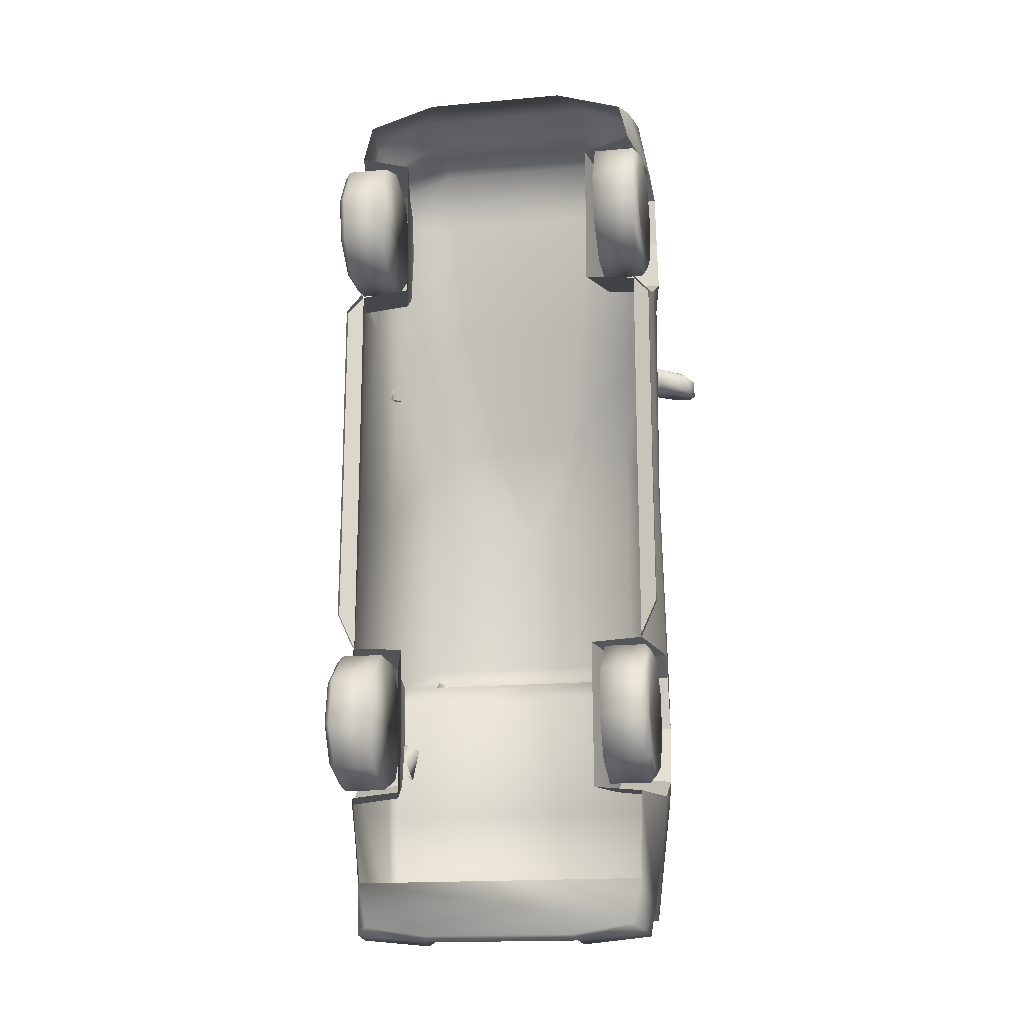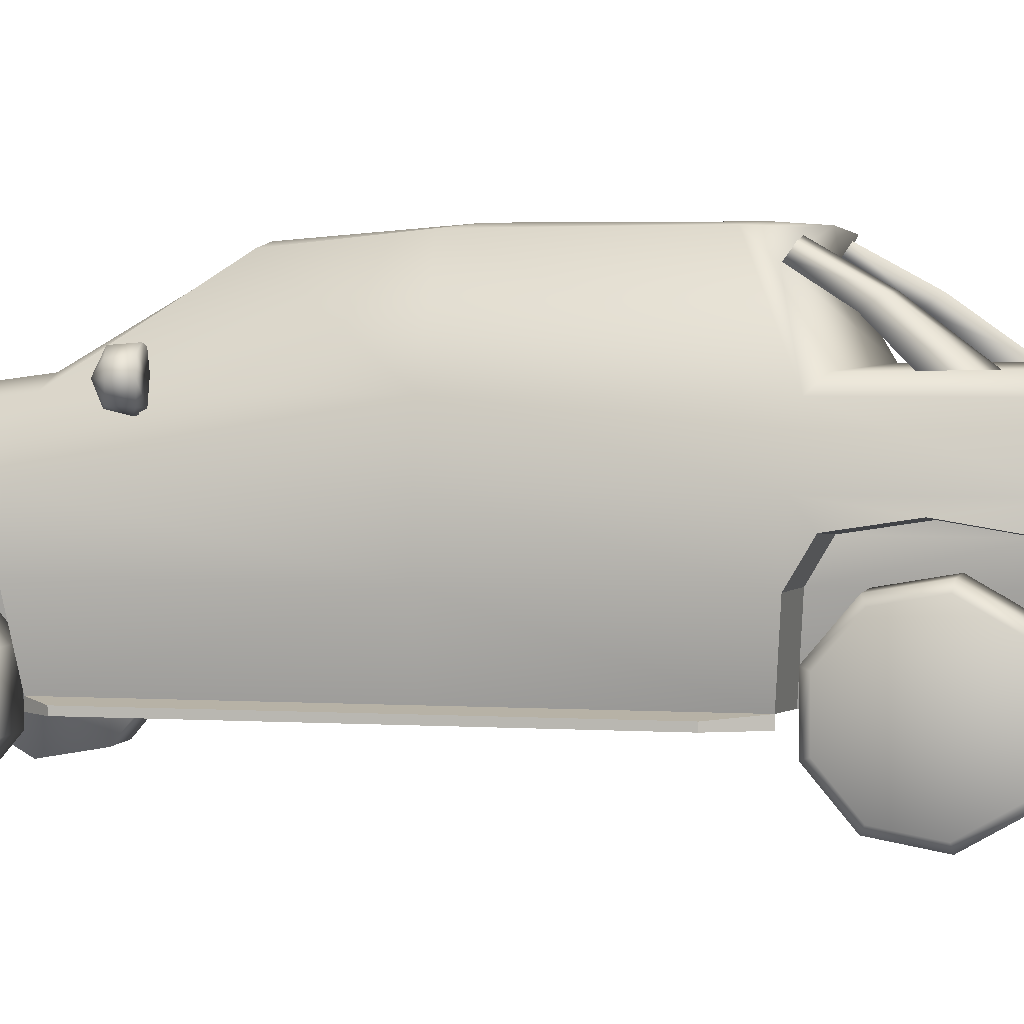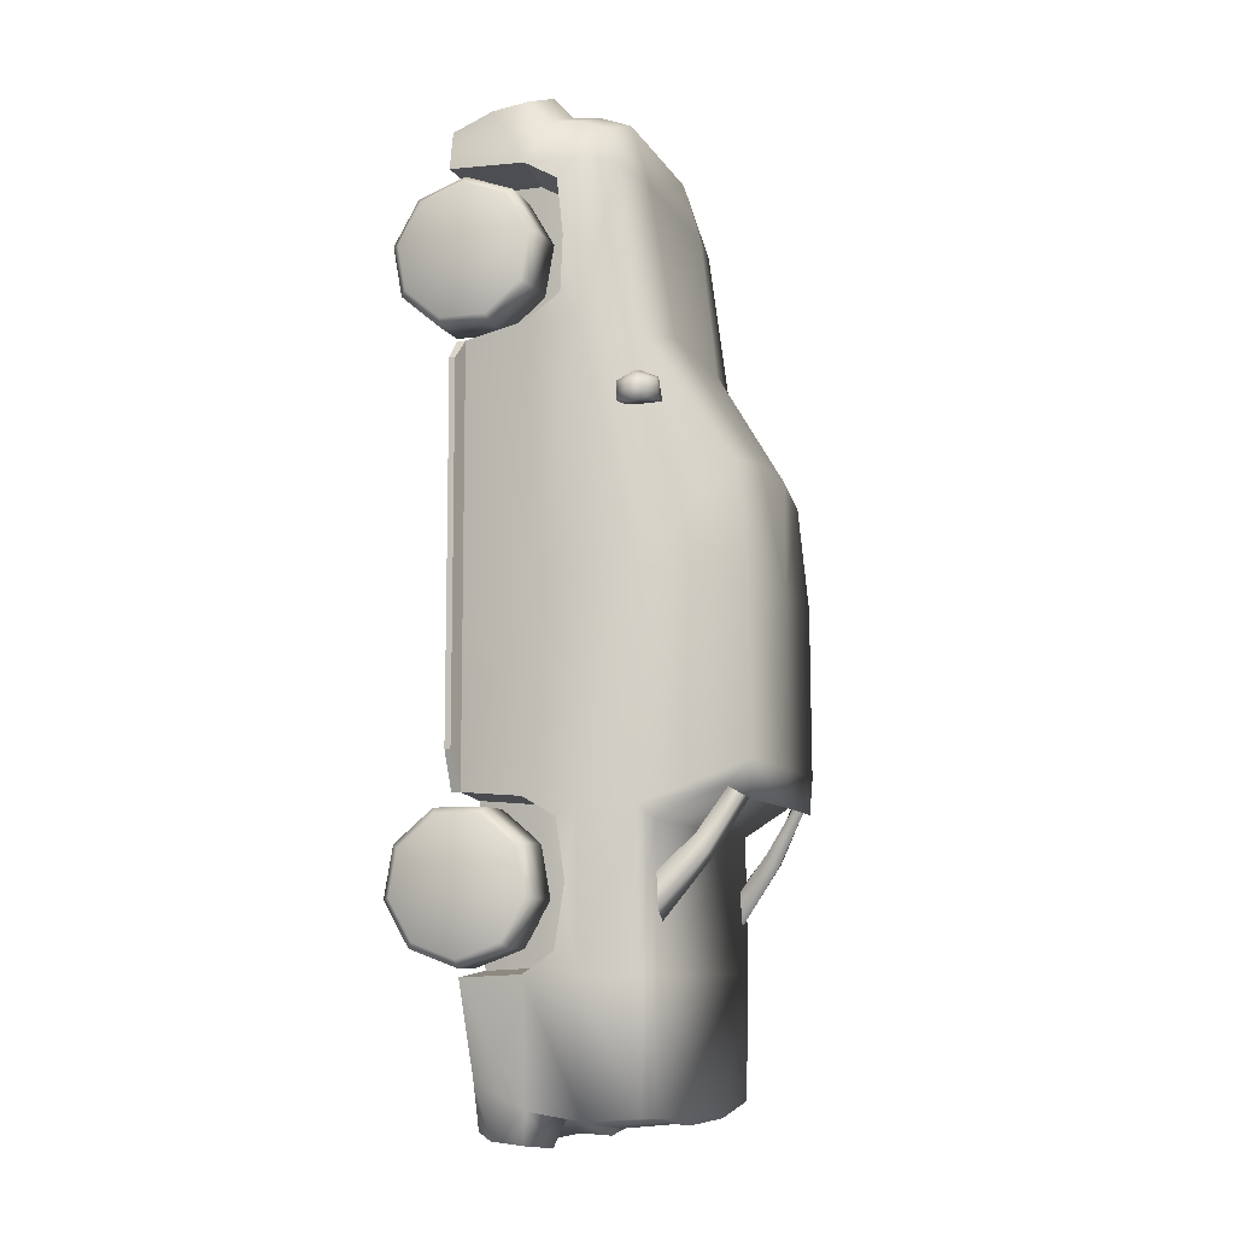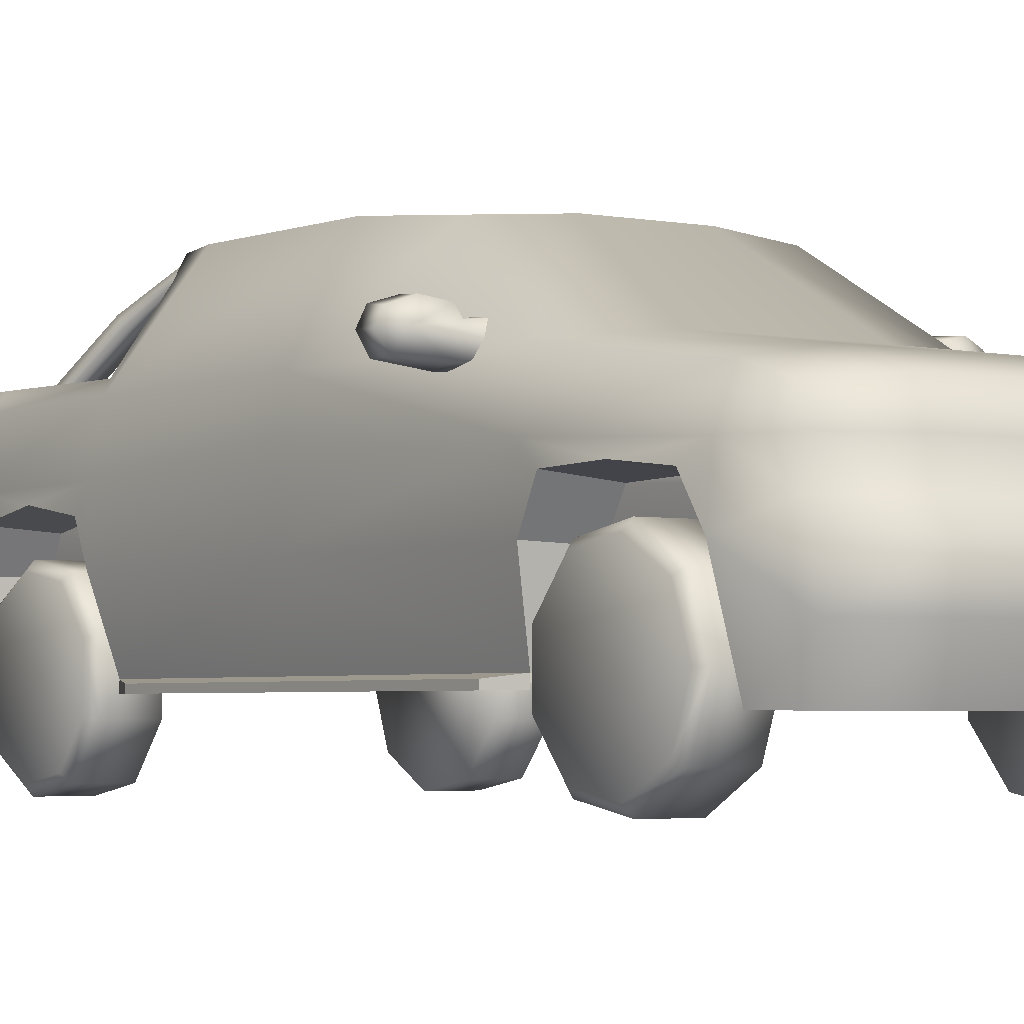
<metadata>
{"format":"obj","ext":"obj","renderer":"f3d","projection":"perspective","resolution":1024,"background":"white","views":[{"elev":-17.1,"azim":10.4,"up":"+Z"},{"elev":3.2,"azim":102.6,"up":"+Y"},{"elev":-8.9,"azim":108.3,"up":"+Z"},{"elev":-3.1,"azim":-35.1,"up":"+Y"}]}
</metadata>
<code>
v  -49.19 7.631 267.2
v  -49.4 24.3 260.8
v  -83.66 21.9 247.1
v  -85.36 7.634 252.5
v  -97.6 11.85 140.7
v  -88.94 40.91 132.2
v  -92.83 40.91 9.311
v  -96.72 11.85 9.311
v  -66.13 85.82 67.66
v  -66.26 91.78 9.311
v  0 94.91 -85.64
v  -65.29 92.57 -85.64
v  0 94.91 9.311
v  -98.58 11.85 -192.9
v  -99.55 11.85 -105.8
v  -92.83 40.91 -109.4
v  -90.21 40.91 -192.9
v  -52.09 -19.26 280.8
v  -91.37 -19.26 264.3
v  -87.47 -41.4 263
v  -48.74 -41.4 277.6
v  -98.46 -17.2 9.311
v  -101.3 -17.2 -104.6
v  -90.26 -54.6 -101
v  -89.92 -54.6 9.311
v  -88.78 -55.21 -194.4
v  -99.39 -17.2 -192.9
v  -91.1 -17.79 -259.8
v  -86.05 -47.76 -245.1
v  -48.49 34.58 225.8
v  -40.73 46.06 142.6
v  -86.12 28.8 227.2
v  -26.32 88.59 74.05
v  -89.9 -54.6 136.9
v  -98.29 -17.2 142.3
v  -86.89 40.91 -262.4
v  -88.93 11.56 -264.6
v  -69.51 -17.63 -189.6
v  -59.69 -52.1 -191.1
v  -59.66 -56.2 -103.3
v  -71.33 -17.64 -107
v  -80.99 -46.49 -270.9
v  -44.39 -47.82 -277
v  -88.04 -37.28 -274.9
v  -88.47 -19.42 -276.8
v  -47.52 -18.85 -280.8
v  -28.6 -17.8 -265.7
v  -46.55 -36.91 -279.8
v  -98.09 -19.26 228.2
v  -89.14 -65.28 232.9
v  -83.58 -65.58 255.3
v  -95.55 7.123 228.8
v  -86.44 -9.034 254.3
v  -49.3 -9.034 269.1
v  -69.06 -18.37 144.6
v  -59.42 -56.96 139.1
v  -59.88 -58.91 227.7
v  -68.08 -20.24 224.9
v  -29.89 -38.39 -268
v  -30.16 11.56 -271.4
v  -30.16 40.91 -268.5
v  -85.95 48.1 -116.5
v  -85.95 49.16 -192.9
v  -71.43 80.63 -99.12
v  0 93.52 -106.1
v  -62.27 91.6 -106
v  -80.02 49.16 -262.7
v  49.19 7.631 267.2
v  85.36 7.634 252.5
v  83.66 21.9 247.1
v  49.4 24.3 260.8
v  66.26 91.78 9.311
v  65.29 92.57 -85.64
v  87.47 -41.4 263
v  91.37 -19.26 264.3
v  52.09 -19.26 280.8
v  48.74 -41.4 277.6
v  91.1 -17.79 -259.8
v  28.6 -17.8 -265.7
v  88.93 11.56 -264.6
v  -30.16 49.16 -269.1
v  80.02 49.16 -262.7
v  30.16 49.16 -269.1
v  85.95 49.16 -192.9
v  71.43 80.63 -99.12
v  85.95 48.1 -116.5
v  48.49 34.58 225.8
v  86.12 28.8 227.2
v  88.94 40.91 132.2
v  40.73 46.06 142.6
v  26.32 88.59 74.05
v  66.12 85.82 67.66
v  80.99 -46.49 -270.9
v  44.39 -47.82 -277
v  86.05 -47.76 -245.1
v  47.52 -18.85 -280.8
v  88.47 -19.42 -276.8
v  46.55 -36.91 -279.8
v  88.04 -37.28 -274.9
v  86.44 -9.034 254.3
v  49.3 -9.034 269.1
v  29.9 -38.39 -268
v  62.27 91.6 -106
v  65.18 66.34 -126.6
v  66.56 72.19 -135
v  76.12 47.95 -167.9
v  76.22 37.27 -162.3
v  84.08 47 -162.7
v  74.27 72.04 -132.4
v  76.81 66.12 -123.6
v  85.15 48.18 -142.2
v  63.76 89.28 -100.5
v  57.05 90.49 -102.4
v  56.14 85.68 -99.15
v  66.44 83.61 -95.29
v  30.16 11.56 -271.4
v  30.16 40.91 -268.5
v  86.89 40.91 -262.4
v  -100.1 0.5927 -115
v  -100.7 5.737 -147.3
v  -70.14 -1.598 -116.4
v  -70.84 -1.988 -179.1
v  -70.81 3.256 -146.8
v  -99.73 3.131 186.4
v  -100.6 2.101 155.3
v  -70.5 -0.8585 156.5
v  -69.47 -3.223 215.1
v  -69.68 0.1153 185.9
v  -100.8 0.2155 -181.3
v  -99.47 -0.397 217.4
v  -42.49 -65.58 267.9
v  83.58 -65.58 255.3
v  42.49 -65.58 267.9
v  -100.1 -56.31 -79.47
v  -99.79 -56.31 10.12
v  -99.77 -56.31 125.7
v  -99.77 -59.66 125.7
v  -89.9 -59.66 136.9
v  -90.26 -59.66 -101
v  -100.1 -59.66 -79.47
v  -99.79 -59.66 10.12
v  -97.63 36.26 93.37
v  -114.8 37.13 91.37
v  -119.1 45.62 89.89
v  -89.33 46.66 95.18
v  -93.22 48.68 107.8
v  -96.35 44.69 110.9
v  -88.69 43.16 112.2
v  -86.26 49.21 110.5
v  -114.3 37.38 101.6
v  -97.6 33.75 98.21
v  -97.72 35.95 107.7
v  -85.48 50.43 101.1
v  -89.06 47.94 98.94
v  -116.4 51.96 101
v  -115.7 53.41 90.91
v  -119.2 44.99 99.81
v  -106.3 55.75 103.5
v  -95.83 53.65 106.9
v  -94.1 55.08 94.47
v  -105.1 56.66 92.49
v  -90.73 33.97 97.72
v  -91.42 36.79 110.1
v  -110.8 45.69 107.1
v  97.63 36.26 93.37
v  89.33 46.66 95.18
v  119.1 45.62 89.89
v  114.8 37.13 91.37
v  93.22 48.68 107.8
v  86.26 49.21 110.5
v  88.69 43.16 112.2
v  96.35 44.69 110.9
v  114.3 37.38 101.6
v  97.72 35.95 107.7
v  97.6 33.75 98.21
v  89.06 47.94 98.94
v  85.48 50.43 101.1
v  116.4 51.96 101
v  119.2 44.99 99.81
v  115.7 53.41 90.91
v  106.3 55.75 103.5
v  105.1 56.66 92.49
v  94.1 55.08 94.47
v  95.83 53.65 106.9
v  91.42 36.79 110.1
v  90.73 33.97 97.72
v  110.8 45.69 107.1
v  -65.18 66.34 -126.6
v  -76.22 37.27 -162.3
v  -76.12 47.95 -167.9
v  -66.56 72.19 -135
v  -84.08 47 -162.7
v  -85.15 48.18 -142.2
v  -76.81 66.12 -123.6
v  -74.27 72.04 -132.4
v  -63.76 89.28 -100.5
v  -57.05 90.49 -102.4
v  -56.14 85.68 -99.15
v  -66.44 83.61 -95.29
v  17.43 -39.97 278.8
v  -17.43 -39.97 278.8
v  -17.43 -54.12 273.5
v  17.43 -54.12 273.5
v  17.43 -22.67 -267.5
v  17.43 -37.71 -269
v  -17.43 -37.71 -269
v  -17.43 -22.67 -267.5
v  -69.33 -53.76 225.7
v  -69.33 -26.9 216
v  -93.9 -26.9 216
v  -93.9 -53.76 225.7
v  -69.33 -12.61 191.2
v  -93.9 -12.61 191.2
v  -69.33 -17.57 163.1
v  -93.9 -17.57 163.1
v  -69.33 -39.47 144.7
v  -93.9 -39.47 144.7
v  -69.33 -68.05 144.7
v  -93.9 -68.05 144.7
v  -69.33 -89.95 163.1
v  -93.9 -89.95 163.1
v  -69.33 -94.91 191.2
v  -93.9 -94.91 191.2
v  -69.33 -80.62 216
v  -93.9 -80.62 216
v  -97.57 -53.76 221.5
v  -97.57 -29.64 212.7
v  -94.53 -53.76 183.9
v  -97.57 -16.8 190.5
v  -97.57 -21.26 165.2
v  -97.57 -40.92 148.7
v  -97.57 -66.59 148.7
v  -97.57 -86.25 165.2
v  -97.57 -90.71 190.5
v  -97.57 -77.88 212.7
v  69.33 -53.76 225.7
v  93.9 -53.76 225.7
v  93.9 -26.9 216
v  69.33 -26.9 216
v  93.9 -12.61 191.2
v  69.33 -12.61 191.2
v  93.9 -17.57 163.1
v  69.33 -17.57 163.1
v  93.9 -39.47 144.7
v  69.33 -39.47 144.7
v  93.9 -68.05 144.7
v  69.33 -68.05 144.7
v  93.9 -89.95 163.1
v  69.33 -89.95 163.1
v  93.9 -94.91 191.2
v  69.33 -94.91 191.2
v  93.9 -80.62 216
v  69.33 -80.62 216
v  97.57 -53.76 221.5
v  94.53 -53.76 183.9
v  97.57 -29.64 212.7
v  97.57 -16.8 190.5
v  97.57 -21.26 165.2
v  97.57 -40.92 148.7
v  97.57 -66.59 148.7
v  97.57 -86.25 165.2
v  97.57 -90.71 190.5
v  97.57 -77.88 212.7
v  -69.33 -53.76 -189.9
v  -93.9 -53.76 -189.9
v  -93.9 -26.9 -180.1
v  -69.33 -26.9 -180.1
v  -93.9 -12.61 -155.3
v  -69.33 -12.61 -155.3
v  -93.9 -17.57 -127.2
v  -69.33 -17.57 -127.2
v  -93.9 -39.47 -108.8
v  -69.33 -39.47 -108.8
v  -93.9 -68.05 -108.8
v  -69.33 -68.05 -108.8
v  -93.9 -89.95 -127.2
v  -69.33 -89.95 -127.2
v  -93.9 -94.91 -155.3
v  -69.33 -94.91 -155.3
v  -93.9 -80.62 -180.1
v  -69.33 -80.62 -180.1
v  -97.57 -53.76 -185.6
v  -94.53 -53.76 -148.1
v  -97.57 -29.64 -176.8
v  -97.57 -16.8 -154.6
v  -97.57 -21.26 -129.3
v  -97.57 -40.92 -112.8
v  -97.57 -66.59 -112.8
v  -97.57 -86.25 -129.3
v  -97.57 -90.71 -154.6
v  -97.57 -77.88 -176.8
v  69.33 -53.76 -189.9
v  69.33 -26.9 -180.1
v  93.9 -26.9 -180.1
v  93.9 -53.76 -189.9
v  69.33 -12.61 -155.3
v  93.9 -12.61 -155.3
v  69.33 -17.57 -127.2
v  93.9 -17.57 -127.2
v  69.33 -39.47 -108.8
v  93.9 -39.47 -108.8
v  69.33 -68.05 -108.8
v  93.9 -68.05 -108.8
v  69.33 -89.95 -127.2
v  93.9 -89.95 -127.2
v  69.33 -94.91 -155.3
v  93.9 -94.91 -155.3
v  69.33 -80.62 -180.1
v  93.9 -80.62 -180.1
v  97.57 -53.76 -185.6
v  97.57 -29.64 -176.8
v  94.53 -53.76 -148.1
v  97.57 -16.8 -154.6
v  97.57 -21.26 -129.3
v  97.57 -40.92 -112.8
v  97.57 -66.59 -112.8
v  97.57 -86.25 -129.3
v  97.57 -90.71 -154.6
v  97.57 -77.88 -176.8
v  97.6 11.85 140.7
v  96.72 11.85 9.311
v  92.83 40.91 9.311
v  98.58 11.85 -192.9
v  90.21 40.91 -192.9
v  92.83 40.91 -109.4
v  99.55 11.85 -105.8
v  98.46 -17.2 9.311
v  89.92 -54.6 9.311
v  90.26 -54.6 -101
v  101.3 -17.2 -104.6
v  88.78 -55.21 -194.4
v  99.39 -17.2 -192.9
v  98.29 -17.2 142.3
v  89.9 -54.6 136.9
v  69.51 -17.63 -189.6
v  71.33 -17.64 -107
v  59.66 -56.2 -103.3
v  59.69 -52.1 -191.1
v  89.14 -65.28 232.9
v  98.09 -19.26 228.2
v  95.55 7.123 228.8
v  69.06 -18.37 144.6
v  68.08 -20.24 224.9
v  59.88 -58.91 227.7
v  59.42 -56.96 139.1
v  100.1 0.5927 -115
v  100.7 5.737 -147.3
v  70.84 -1.988 -179.1
v  70.14 -1.598 -116.4
v  70.81 3.256 -146.8
v  99.73 3.131 186.4
v  100.6 2.101 155.3
v  70.5 -0.8585 156.5
v  69.68 0.1153 185.9
v  69.47 -3.223 215.1
v  100.8 0.2155 -181.3
v  99.47 -0.397 217.4
v  100.1 -56.31 -79.47
v  99.79 -56.31 10.12
v  99.77 -56.31 125.7
v  99.77 -59.66 125.7
v  89.9 -59.66 136.9
v  90.26 -59.66 -101
v  100.1 -59.66 -79.47
v  99.79 -59.66 10.12
g Box01
f 1 2 3 4
f 5 6 7 8
f 7 6 9 10
f 11 12 10 13
f 14 15 16 17
f 18 19 20 21
f 22 23 24 25
f 26 27 28 29
f 30 31 6 32
f 33 9 6 31
f 15 8 7 16
f 16 7 10 12
f 13 10 9 33
f 22 25 34 35
f 14 17 36 37
f 38 39 40 41
f 29 42 43
f 44 29 28 45
f 29 44 42
f 46 45 28 47
f 48 43 42 44
f 20 49 50 51
f 52 49 53 4
f 2 30 32 3
f 19 18 54 53
f 53 49 19
f 55 56 57 58
f 59 48 46 47
f 46 48 44 45
f 5 52 32 6
f 54 1 4 53
f 5 8 22 35
f 60 37 36 61
f 8 15 23 22
f 27 14 37 28
f 52 4 3 32
f 62 63 17 16
f 64 62 16 12
f 65 66 12 11
f 63 67 36 17
f 64 66 65
f 12 66 64
f 68 69 70 71
f 11 13 72 73
f 74 75 76 77
f 78 79 80
f 81 63 82 83
f 81 67 63
f 82 63 84
f 85 86 62 64
f 87 88 89 90
f 91 90 89 92
f 92 72 13 91
f 62 86 84 63
f 93 29 43 94
f 29 93 95
f 96 79 78 97
f 98 99 93 94
f 71 70 88 87
f 75 100 101 76
f 102 79 96 98
f 96 97 99 98
f 48 98 94 43
f 59 47 79 102
f 48 59 102 98
f 101 100 69 68
f 65 11 73 103
f 85 65 103
f 104 105 106 107
f 108 109 110 111
f 111 110 104 107
f 112 109 105 113
f 104 114 113 105
f 109 112 115 110
f 110 115 114 104
f 109 108 106 105
f 61 36 67 81
f 33 91 13
f 68 1 54 101
f 87 30 2 71
f 101 54 18 76
f 71 2 1 68
f 77 76 18 21
f 30 87 90 31
f 31 90 91 33
f 85 64 65
f 47 28 37
f 79 116 80
f 116 117 118 80
f 117 83 82 118
f 116 60 61 117
f 117 61 81 83
f 60 116 79 47
f 47 37 60
f 119 15 120
f 41 121 122 38
f 123 122 121
f 124 5 125
f 126 58 127 128
f 126 55 58
f 119 23 15
f 14 27 129
f 14 129 120
f 15 14 120
f 130 49 52
f 124 130 52
f 5 35 125
f 124 52 5
f 41 40 24 23
f 121 41 23 119
f 123 121 119 120
f 122 123 120 129
f 38 122 129 27
f 39 38 27 26
f 56 55 35 34
f 58 57 50 49
f 127 58 49 130
f 128 127 130 124
f 126 128 124 125
f 55 126 125 35
f 21 20 51 131
f 132 74 77 133
f 77 21 131 133
f 20 19 49
f 134 135 25 24
f 135 136 34 25
f 137 138 34 136
f 139 140 134 24
f 140 141 135 134
f 141 137 136 135
f 142 143 144 145
f 146 147 148 149
f 150 143 151 152
f 146 149 153 154
f 155 156 144 157
f 158 159 160 161
f 159 146 154 160
f 152 151 162 163
f 162 151 154 153
f 147 146 164
f 164 146 159 158
f 155 157 164
f 157 144 143 150
f 155 158 161 156
f 158 155 164
f 151 142 145 154
f 145 160 154
f 151 143 142
f 163 148 147 152
f 157 150 164
f 164 150 152 147
f 145 156 161 160
f 144 156 145
f 165 166 167 168
f 169 170 171 172
f 173 174 175 168
f 169 176 177 170
f 178 179 167 180
f 181 182 183 184
f 184 183 176 169
f 174 185 186 175
f 186 177 176 175
f 172 187 169
f 187 181 184 169
f 178 187 179
f 179 173 168 167
f 178 180 182 181
f 181 187 178
f 175 176 166 165
f 166 176 183
f 175 165 168
f 185 174 172 171
f 179 187 173
f 187 172 174 173
f 182 180 166 183
f 167 166 180
f 188 189 190 191
f 192 193 194 195
f 193 189 188 194
f 196 197 191 195
f 188 191 197 198
f 195 194 199 196
f 194 188 198 199
f 195 191 190 192
f 200 201 202 203
f 204 205 206 207
f 208 209 210 211
f 209 212 213 210
f 212 214 215 213
f 214 216 217 215
f 216 218 219 217
f 218 220 221 219
f 220 222 223 221
f 222 224 225 223
f 224 208 211 225
f 222 220 218 209
f 218 216 214 209
f 214 212 209
f 222 209 208 224
f 226 227 228
f 227 229 228
f 229 230 228
f 230 231 228
f 231 232 228
f 232 233 228
f 233 234 228
f 234 235 228
f 235 226 228
f 226 211 210 227
f 227 210 213 229
f 229 213 215 230
f 230 215 217 231
f 231 217 219 232
f 232 219 221 233
f 233 221 223 234
f 234 223 225 235
f 235 225 211 226
f 236 237 238 239
f 239 238 240 241
f 241 240 242 243
f 243 242 244 245
f 245 244 246 247
f 247 246 248 249
f 249 248 250 251
f 251 250 252 253
f 253 252 237 236
f 251 239 247 249
f 247 239 243 245
f 243 239 241
f 251 253 236 239
f 254 255 256
f 256 255 257
f 257 255 258
f 258 255 259
f 259 255 260
f 260 255 261
f 261 255 262
f 262 255 263
f 263 255 254
f 254 256 238 237
f 256 257 240 238
f 257 258 242 240
f 258 259 244 242
f 259 260 246 244
f 260 261 248 246
f 261 262 250 248
f 262 263 252 250
f 263 254 237 252
f 264 265 266 267
f 267 266 268 269
f 269 268 270 271
f 271 270 272 273
f 273 272 274 275
f 275 274 276 277
f 277 276 278 279
f 279 278 280 281
f 281 280 265 264
f 279 267 275 277
f 275 267 271 273
f 271 267 269
f 279 281 264 267
f 282 283 284
f 284 283 285
f 285 283 286
f 286 283 287
f 287 283 288
f 288 283 289
f 289 283 290
f 290 283 291
f 291 283 282
f 282 284 266 265
f 284 285 268 266
f 285 286 270 268
f 286 287 272 270
f 287 288 274 272
f 288 289 276 274
f 289 290 278 276
f 290 291 280 278
f 291 282 265 280
f 292 293 294 295
f 293 296 297 294
f 296 298 299 297
f 298 300 301 299
f 300 302 303 301
f 302 304 305 303
f 304 306 307 305
f 306 308 309 307
f 308 292 295 309
f 306 304 302 293
f 302 300 298 293
f 298 296 293
f 306 293 292 308
f 310 311 312
f 311 313 312
f 313 314 312
f 314 315 312
f 315 316 312
f 316 317 312
f 317 318 312
f 318 319 312
f 319 310 312
f 310 295 294 311
f 311 294 297 313
f 313 297 299 314
f 314 299 301 315
f 315 301 303 316
f 316 303 305 317
f 317 305 307 318
f 318 307 309 319
f 319 309 295 310
f 320 321 322 89
f 322 72 92 89
f 323 324 325 326
f 327 328 329 330
f 331 95 78 332
f 326 325 322 321
f 325 73 72 322
f 327 333 334 328
f 323 80 118 324
f 335 336 337 338
f 99 97 78 95
f 95 93 99
f 74 132 339 340
f 341 69 100 340
f 100 75 340
f 342 343 344 345
f 320 89 88 341
f 320 333 327 321
f 321 327 330 326
f 332 78 80 323
f 341 88 70 69
f 86 325 324 84
f 85 73 325 86
f 84 324 118 82
f 73 85 103
f 346 347 326
f 336 335 348 349
f 350 349 348
f 351 352 320
f 353 354 355 343
f 353 343 342
f 346 326 330
f 323 356 332
f 323 347 356
f 326 347 323
f 357 341 340
f 351 341 357
f 320 352 333
f 351 320 341
f 336 330 329 337
f 349 346 330 336
f 350 347 346 349
f 348 356 347 350
f 335 332 356 348
f 338 331 332 335
f 345 334 333 342
f 343 340 339 344
f 355 357 340 343
f 354 351 357 355
f 353 352 351 354
f 342 333 352 353
f 74 340 75
f 358 329 328 359
f 359 328 334 360
f 361 360 334 362
f 363 329 358 364
f 364 358 359 365
f 365 359 360 361

</code>
